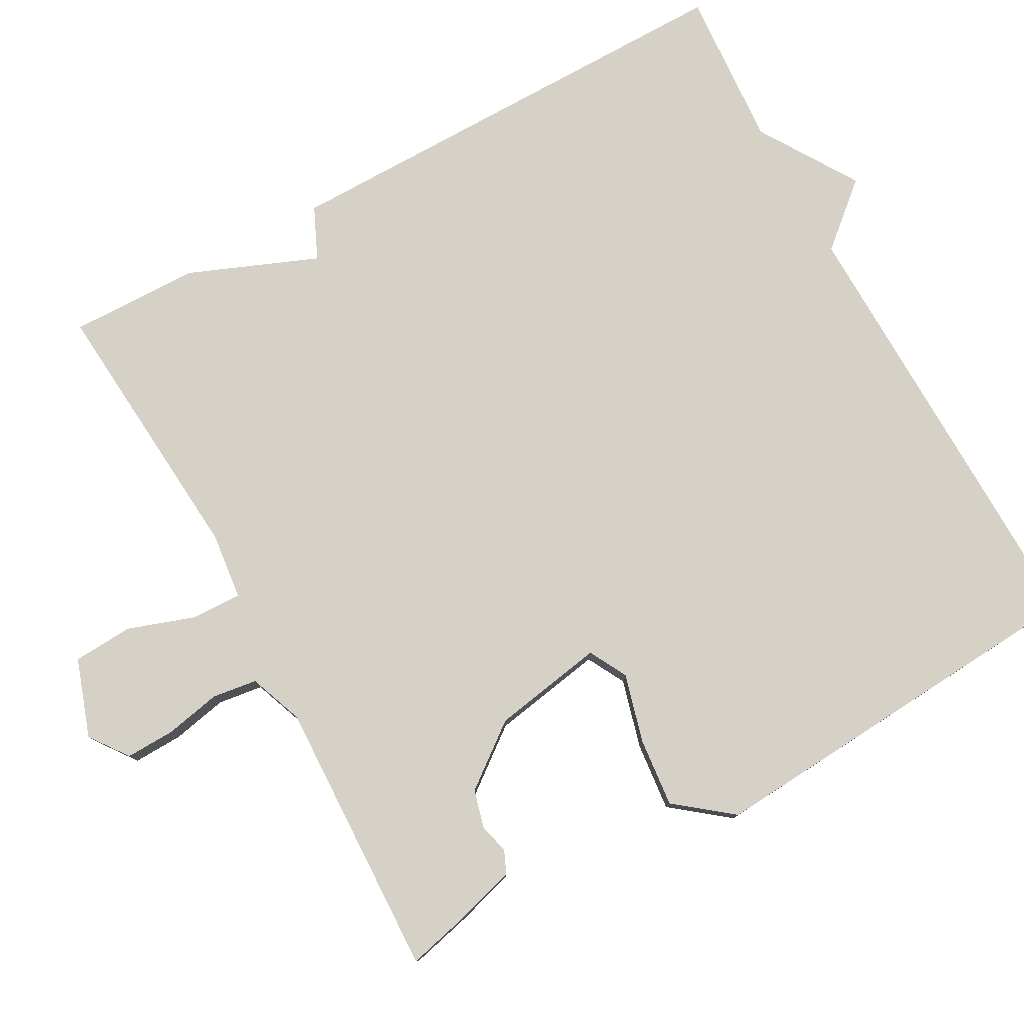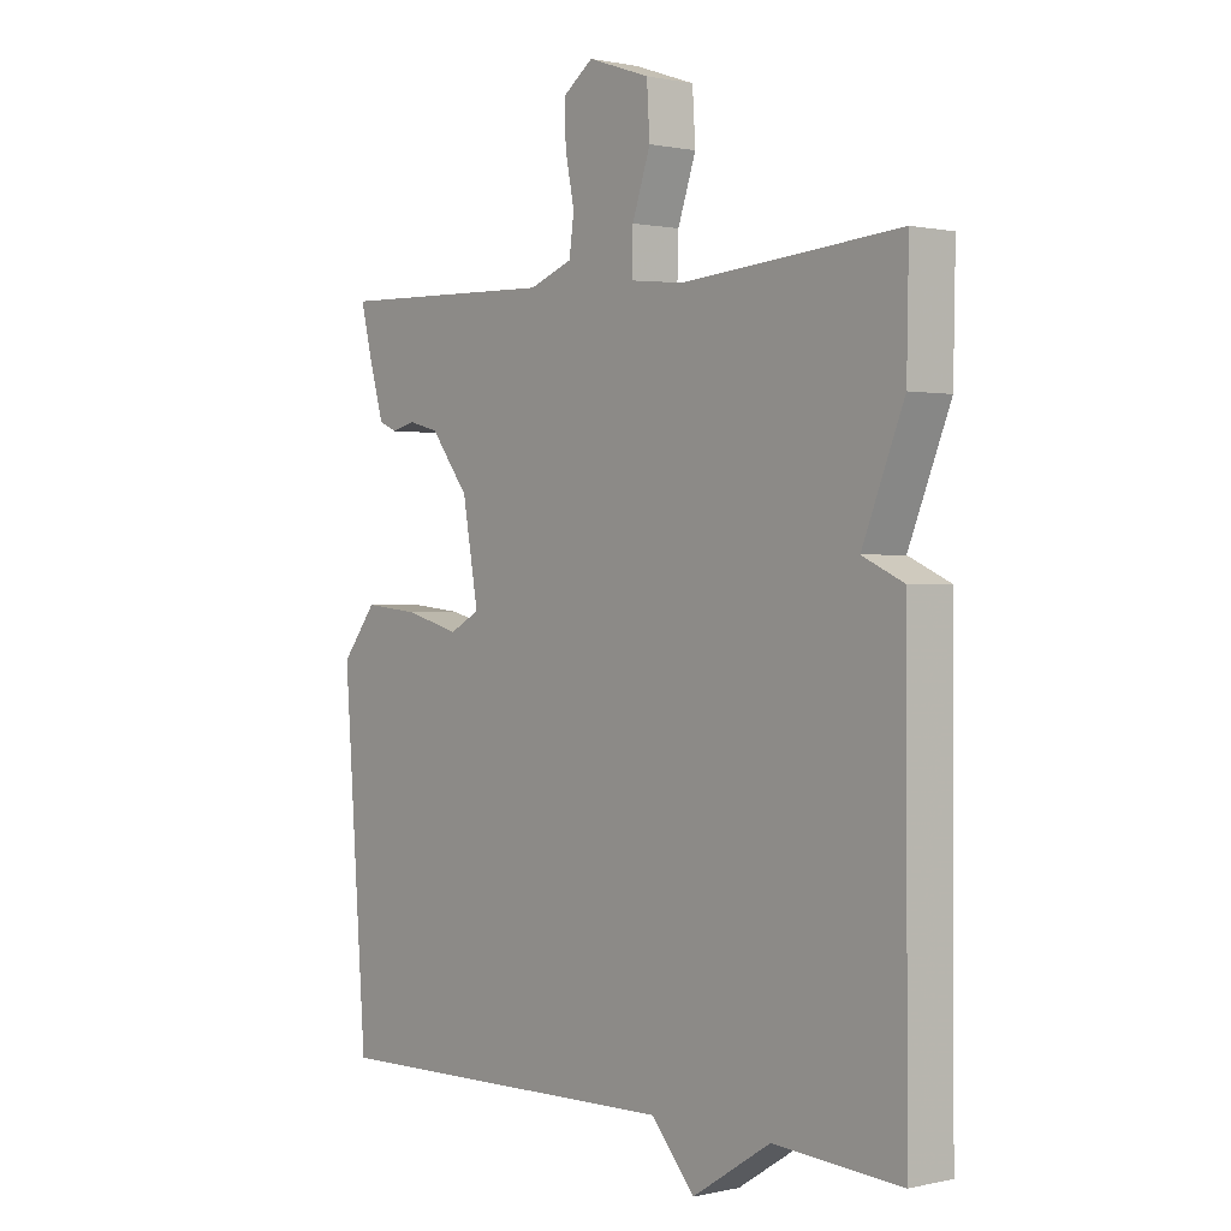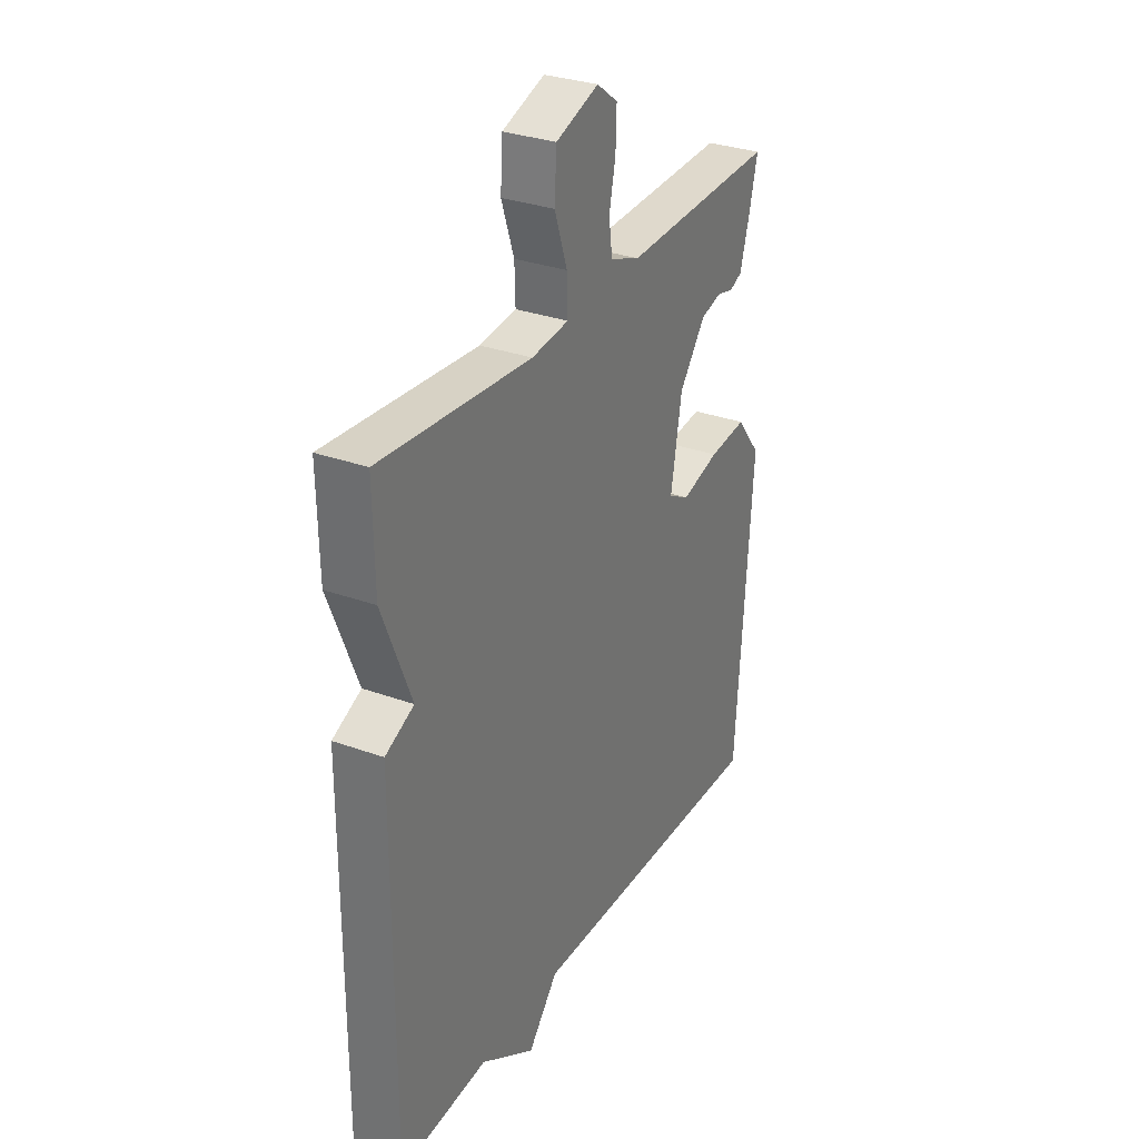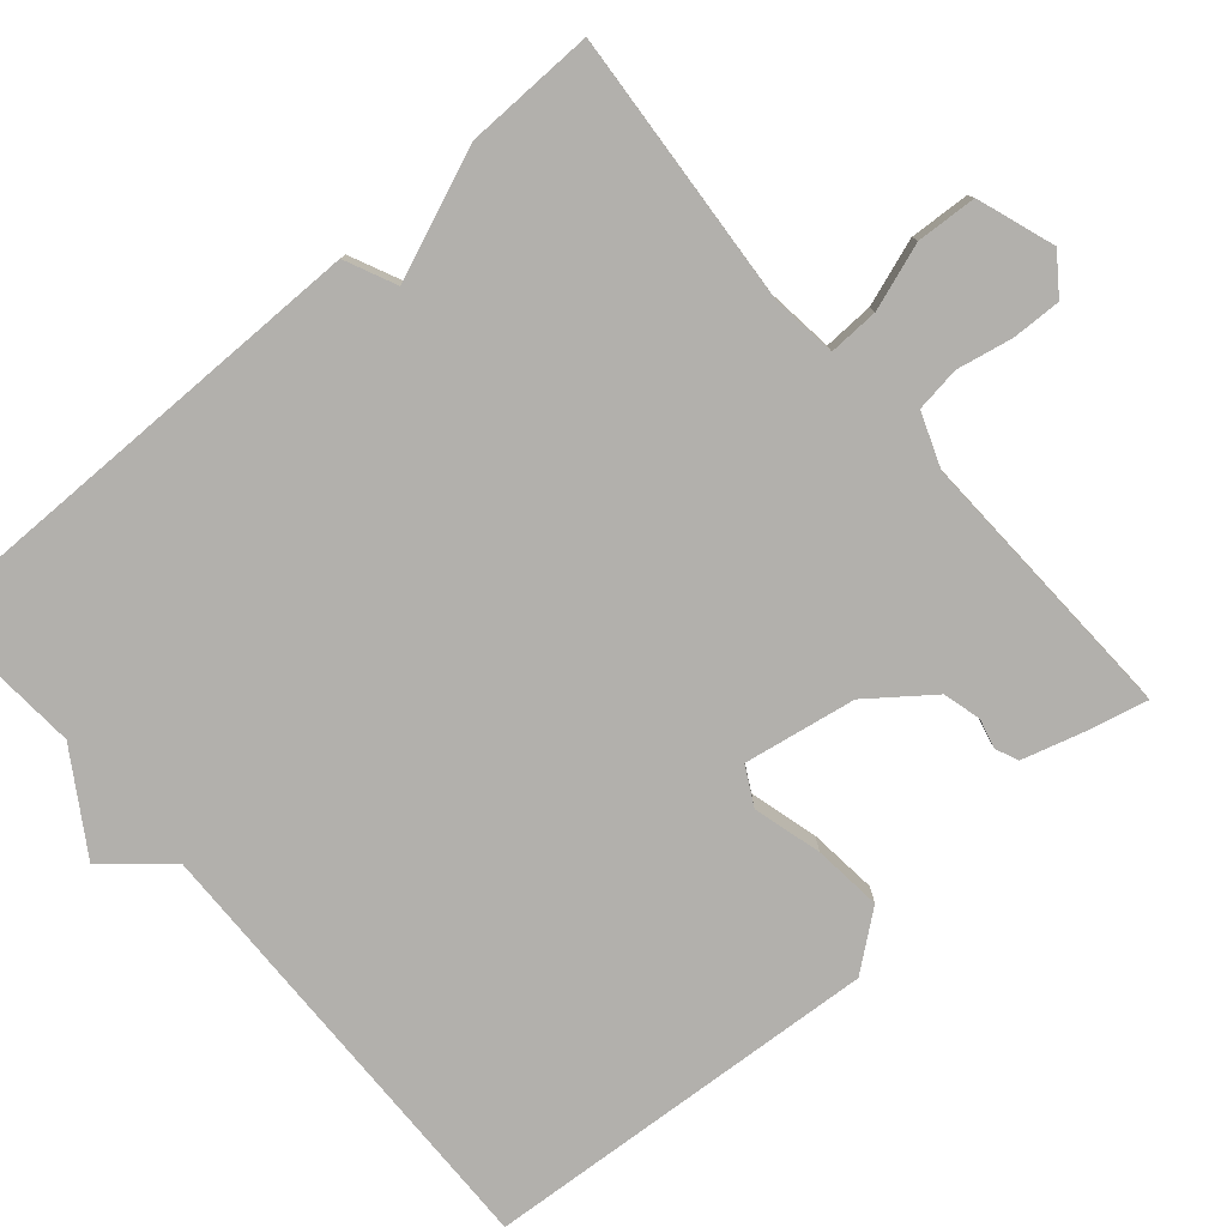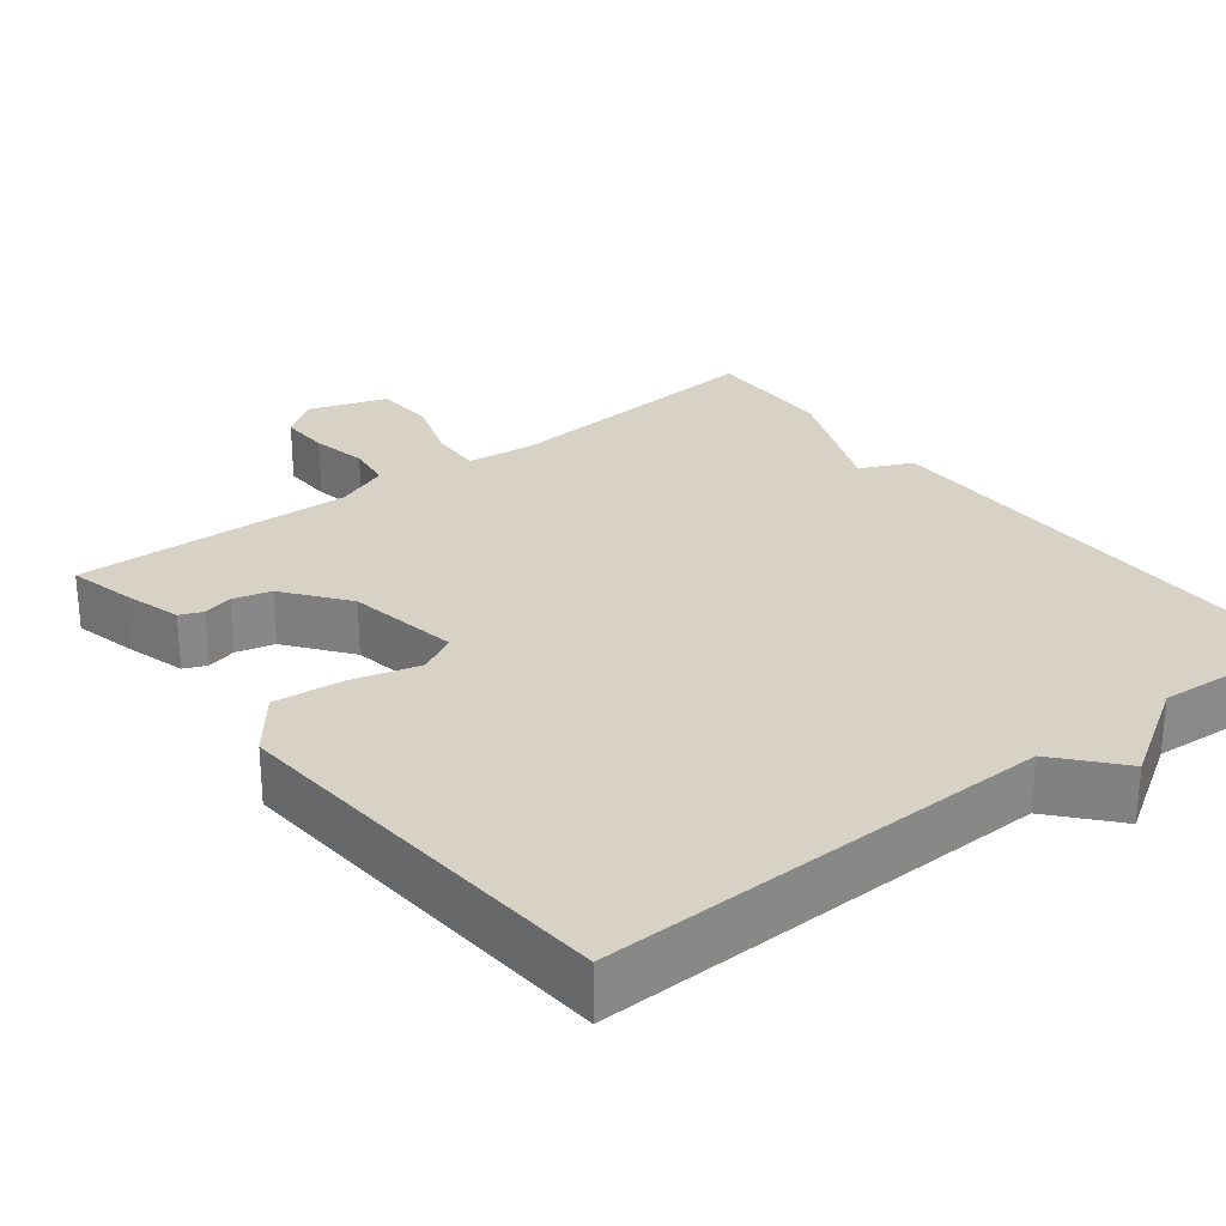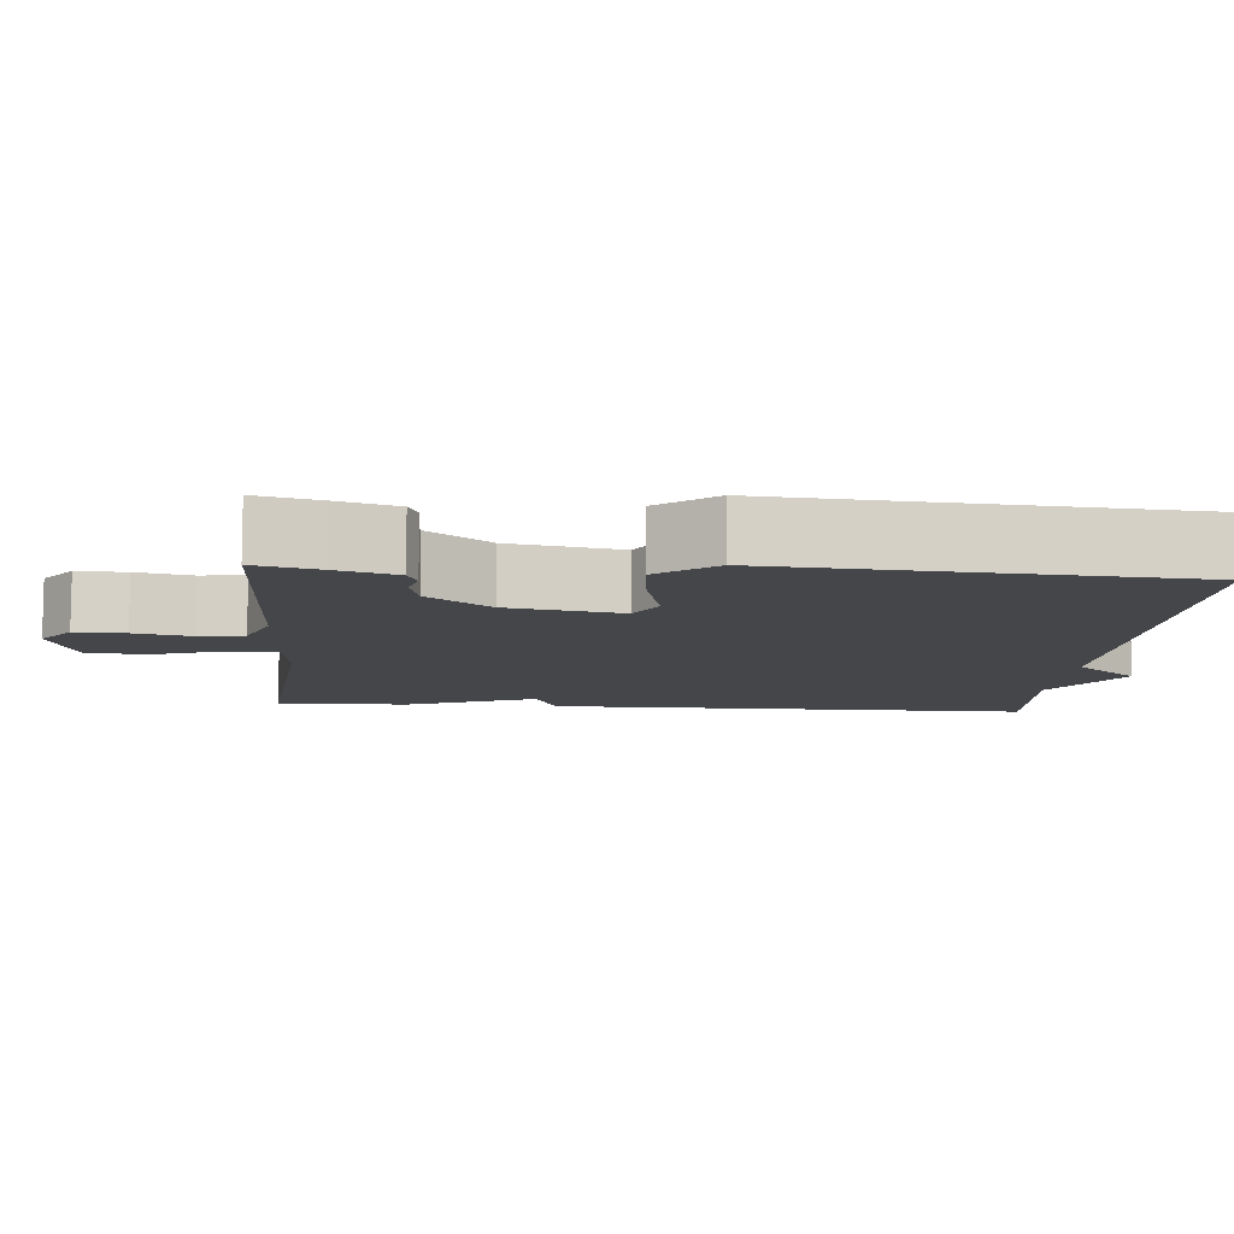
<metadata>
{"format":"obj","ext":"obj","renderer":"f3d","projection":"perspective","resolution":1024,"background":"white","views":[{"elev":78.8,"azim":61.3,"up":"+Y"},{"elev":0.8,"azim":-129.6,"up":"+Z"},{"elev":30.9,"azim":-62.5,"up":"+Z"},{"elev":-78.8,"azim":-49.1,"up":"+Y"},{"elev":27.6,"azim":142.2,"up":"+Y"},{"elev":-9.6,"azim":85.2,"up":"+Y"}]}
</metadata>
<code>
v 0.5 0.07 0.5
v 0.48 0.07 0.418
v 0.457 0.07 0.339
v 0.427 0.07 0.326
v 0.388 0.07 0.336
v 0.338 0.07 0.323
v 0.275 0.07 0.241
v 0.249 0.07 0.094
v 0.299 0.07 0.067
v 0.389 0.07 0.091
v 0.48 0.07 0.1
v 0.538 0.07 0.026
v 0.5 0.07 -0.5
v -0.091 0.07 -0.486
v -0.162 0.07 -0.568
v -0.291 0.07 -0.486
v -0.5 0.07 -0.5
v -0.497 0.07 0.129
v -0.429 0.07 0.16
v -0.497 0.07 0.329
v -0.5 0.07 0.5
v -0.141 0.07 0.471
v -0.053 0.07 0.481
v -0.055 0.07 0.547
v -0.085 0.07 0.635
v -0.08 0.07 0.714
v 0.022 0.07 0.749
v 0.072 0.07 0.712
v 0.07 0.07 0.647
v 0.055 0.07 0.574
v 0.063 0.07 0.515
v 0.134 0.07 0.488
v 0.5 0 0.5
v 0.48 0 0.418
v 0.457 0 0.339
v 0.427 0 0.326
v 0.388 0 0.336
v 0.338 0 0.323
v 0.275 0 0.241
v 0.249 0 0.094
v 0.299 0 0.067
v 0.389 0 0.091
v 0.48 0 0.1
v 0.538 0 0.026
v 0.5 0 -0.5
v -0.091 0 -0.486
v -0.162 0 -0.568
v -0.291 0 -0.486
v -0.5 0 -0.5
v -0.497 0 0.129
v -0.429 0 0.16
v -0.497 0 0.329
v -0.5 0 0.5
v -0.141 0 0.471
v -0.053 0 0.481
v -0.055 0 0.547
v -0.085 0 0.635
v -0.08 0 0.714
v 0.022 0 0.749
v 0.072 0 0.712
v 0.07 0 0.647
v 0.055 0 0.574
v 0.063 0 0.515
v 0.134 0 0.488
f 28 29 30
f 27 28 30
f 26 27 30
f 25 26 30
f 24 25 30
f 23 24 30 31
f 19 20 21 22
f 19 22 23
f 16 17 18 19
f 23 31 32
f 19 23 32
f 16 19 32
f 15 16 32
f 14 15 32
f 12 13 14
f 11 12 14
f 10 11 14
f 9 10 14
f 3 4 5
f 2 3 5
f 1 2 5
f 32 1 5
f 32 5 6
f 8 9 14
f 7 8 14 32
f 6 7 32
f 62 61 60
f 62 60 59
f 62 59 58
f 62 58 57
f 62 57 56
f 63 62 56 55
f 54 53 52 51
f 55 54 51
f 51 50 49 48
f 64 63 55
f 64 55 51
f 64 51 48
f 64 48 47
f 64 47 46
f 46 45 44
f 46 44 43
f 46 43 42
f 46 42 41
f 37 36 35
f 37 35 34
f 37 34 33
f 37 33 64
f 38 37 64
f 46 41 40
f 64 46 40 39
f 64 39 38
f 1 33 34 2
f 2 34 35 3
f 3 35 36 4
f 4 36 37 5
f 5 37 38 6
f 6 38 39 7
f 7 39 40 8
f 8 40 41 9
f 9 41 42 10
f 10 42 43 11
f 11 43 44 12
f 12 44 45 13
f 13 45 46 14
f 14 46 47 15
f 15 47 48 16
f 16 48 49 17
f 17 49 50 18
f 18 50 51 19
f 19 51 52 20
f 20 52 53 21
f 21 53 54 22
f 22 54 55 23
f 23 55 56 24
f 24 56 57 25
f 25 57 58 26
f 26 58 59 27
f 27 59 60 28
f 28 60 61 29
f 29 61 62 30
f 30 62 63 31
f 31 63 64 32
f 32 64 33 1

</code>
